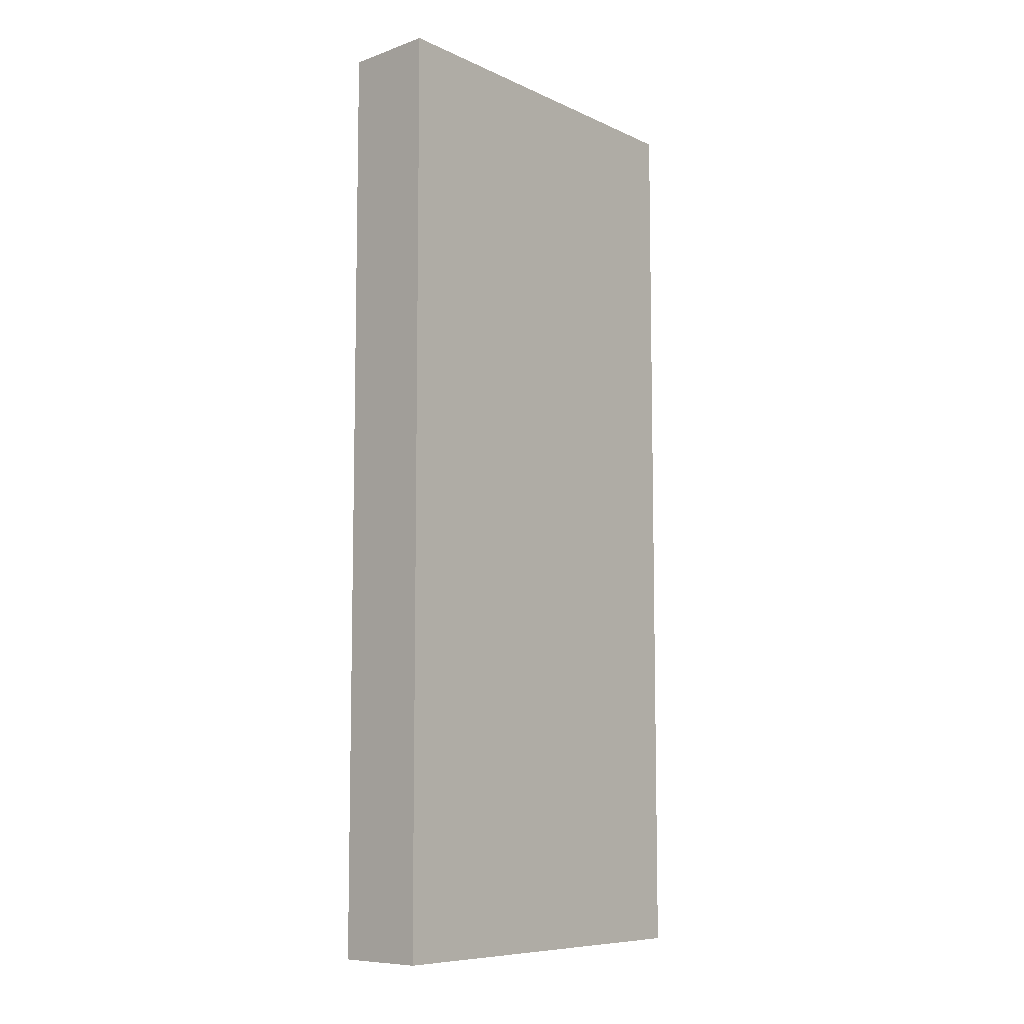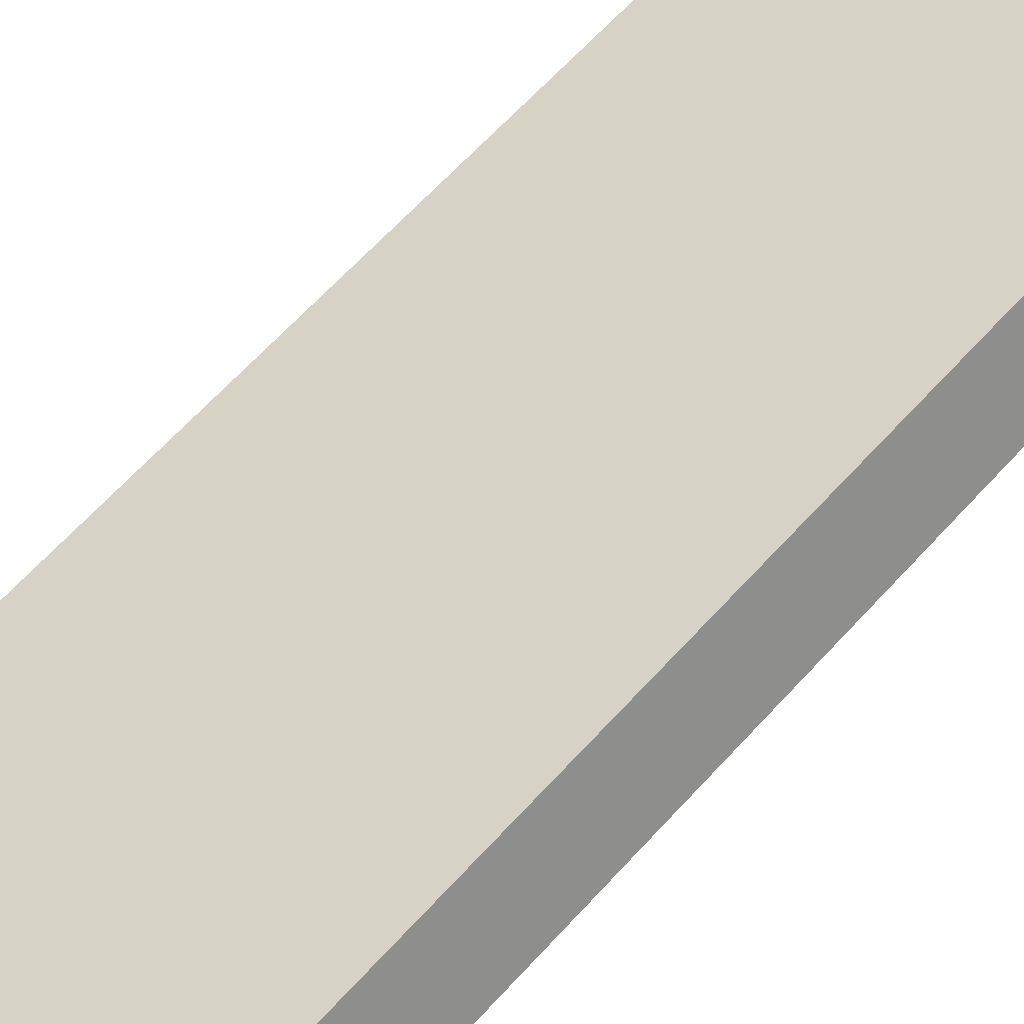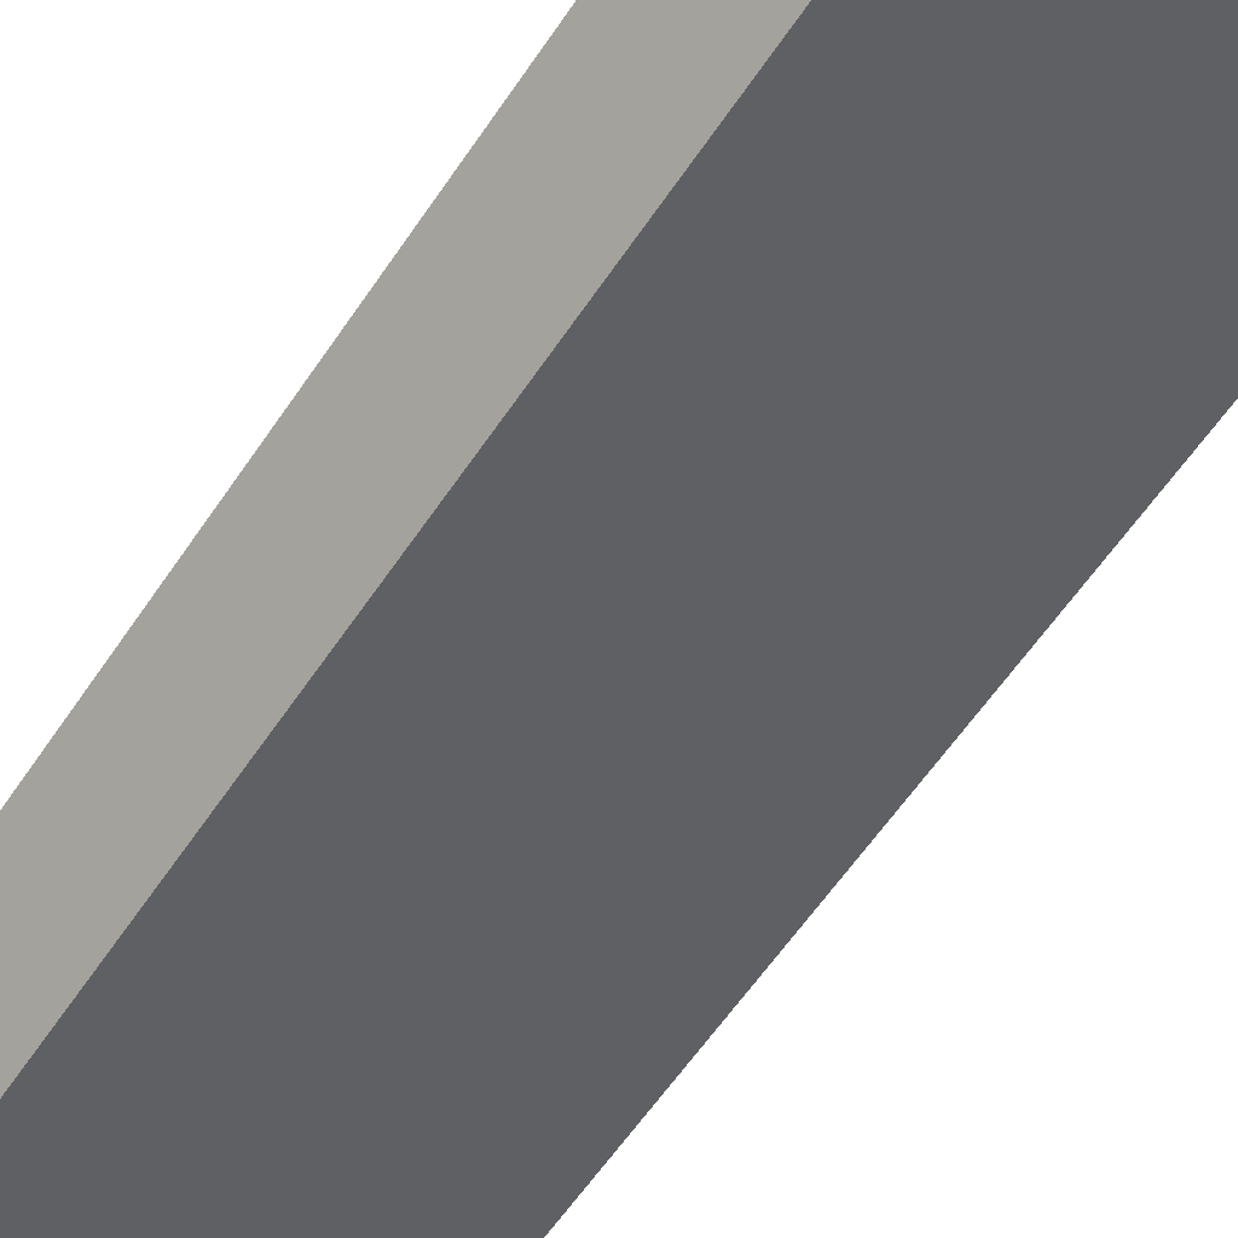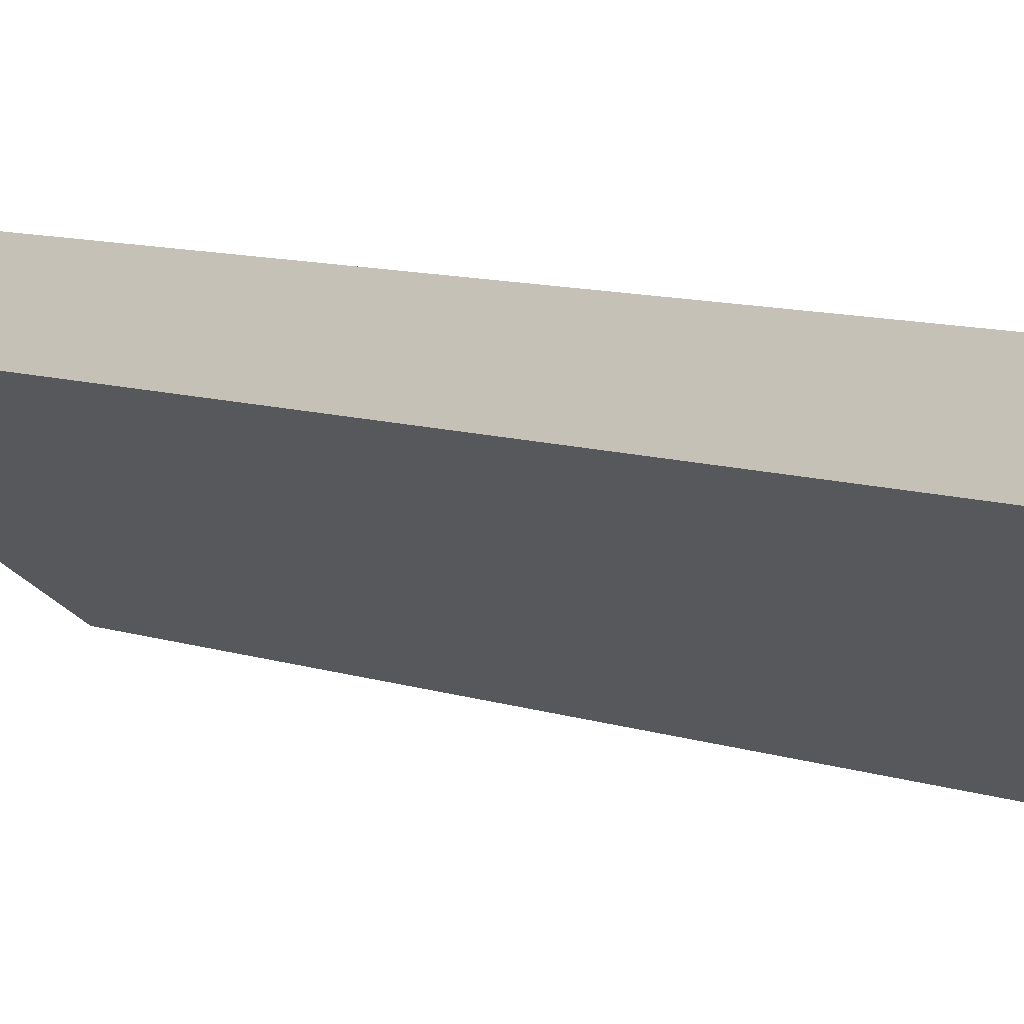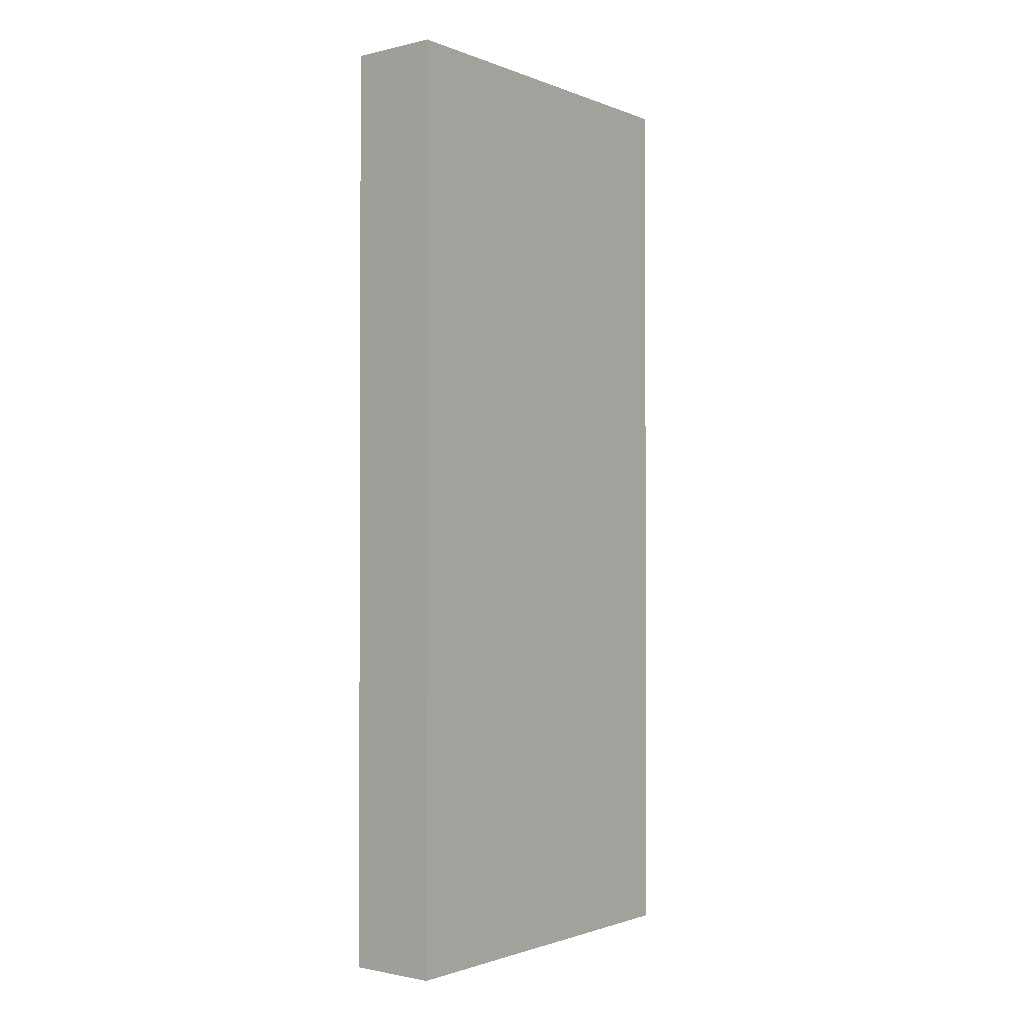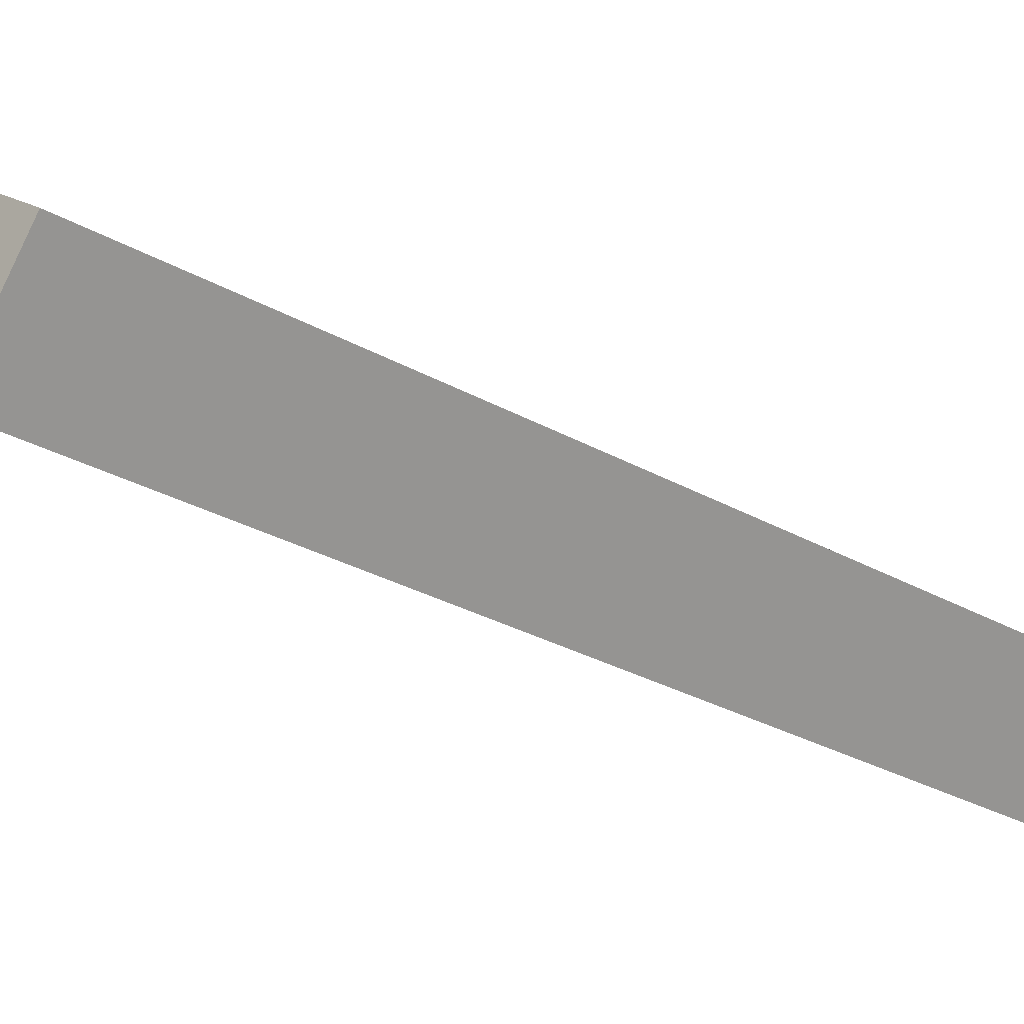
<metadata>
{"format":"obj","ext":"obj","renderer":"f3d","projection":"perspective","resolution":1024,"background":"white","views":[{"elev":-8.3,"azim":-83.8,"up":"+Y"},{"elev":66.1,"azim":42.6,"up":"+Z"},{"elev":-60.2,"azim":-33.8,"up":"+Z"},{"elev":10.4,"azim":129.3,"up":"+Z"},{"elev":-1.4,"azim":-87.1,"up":"+Y"},{"elev":-24.8,"azim":-134.3,"up":"+Z"}]}
</metadata>
<code>
v  0.785 12.66 -1.008
v  4.746 12.66 3.036
v  5.293 12.66 2.119
v  0 12.66 7.753e-16
v  5.293 -1.298e-16 2.119
v  0.785 6.172e-17 -1.008
v  0 0 0
v  4.746 -1.859e-16 3.036
g defaultobject
f 1 2 3
f 2 1 4
f 5 1 3
f 1 5 6
f 6 4 1
f 4 6 7
f 7 2 4
f 2 7 8
f 8 3 2
f 3 8 5
f 5 7 6
f 7 5 8

</code>
